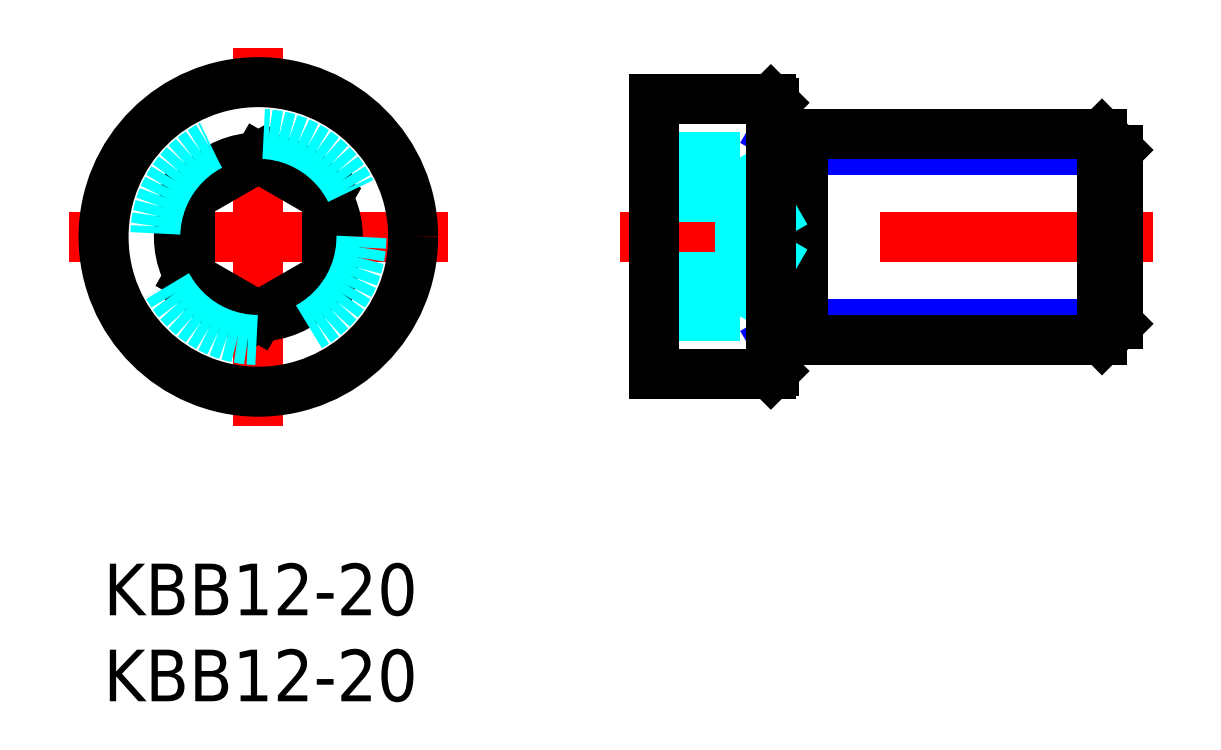
<metadata>
{"format":"dxf","ext":"dxf","renderer":"ezdxf+matplotlib","layout":"modelspace","background":"white","min_lineweight":24,"dpi":150}
</metadata>
<code>
0
SECTION
2
ENTITIES
0
INSERT
8
MSM_CONTINUOUS
2
*U2
10
0
20
0
30
0
0
INSERT
8
MSM_CONTINUOUS
2
*U3
10
0
20
0
30
0
0
LINE
8
MSM_CENTER
10
20
20
19
30
0
11
-2
21
19
31
0
0
LINE
8
MSM_NARROW
10
39
20
13
30
0
11
40.64
21
13.95
31
0
0
LINE
8
MSM_NARROW
10
40.64
20
13.95
30
0
11
59
21
13.95
31
0
0
LINE
8
MSM_NARROW
10
40.64
20
24.05
30
0
11
59
21
24.05
31
0
0
LINE
8
MSM_CENTER
10
9
20
8
30
0
11
9
21
30
31
0
0
LINE
8
MSM_CENTER
10
61
20
19
30
0
11
30
21
19
31
0
0
LINE
8
MSM_NARROW
10
39
20
25
30
0
11
40.64
21
24.05
31
0
0
LINE
8
MSM_CONTINUOUS
10
58.05
20
13
30
0
11
58.05
21
25
31
0
0
LINE
8
MSM_CONTINUOUS
10
59
20
24.05
30
0
11
58.05
21
25
31
0
0
LINE
8
MSM_CONTINUOUS
10
59
20
13.95
30
0
11
58.05
21
13
31
0
0
LINE
8
MSM_CONTINUOUS
10
39
20
26.8
30
0
11
39
21
11.2
31
0
0
LINE
8
MSM_CONTINUOUS
10
40.64
20
25
30
0
11
40.64
21
13
31
0
0
LINE
8
MSM_CONTINUOUS
10
39
20
13
30
0
11
58.05
21
13
31
0
0
LINE
8
MSM_CONTINUOUS
10
39
20
25
30
0
11
58.05
21
25
31
0
0
CIRCLE
8
MSM_CONTINUOUS
10
9
20
19
30
0
40
9
0
LINE
8
MSM_DASHED
10
32
20
14.38
30
0
11
37
21
14.38
31
0
0
LINE
8
MSM_DASHED
10
32
20
16.69
30
0
11
37
21
16.69
31
0
0
LINE
8
MSM_DASHED
10
37
20
14.38
30
0
11
39.67
21
19
31
0
0
LINE
8
MSM_DASHED
10
32
20
23.62
30
0
11
37
21
23.62
31
0
0
LINE
8
MSM_DASHED
10
32
20
21.31
30
0
11
37
21
21.31
31
0
0
LINE
8
MSM_DASHED
10
37
20
23.62
30
0
11
39.67
21
19
31
0
0
LINE
8
MSM_DASHED
10
37
20
14.38
30
0
11
37
21
23.62
31
0
0
CIRCLE
8
MSM_CONTINUOUS
10
9
20
19
30
0
40
4.619
0
LINE
8
MSM_CONTINUOUS
10
13
20
21.31
30
0
11
9
21
23.62
31
0
0
LINE
8
MSM_CONTINUOUS
10
9
20
23.62
30
0
11
5
21
21.31
31
0
0
LINE
8
MSM_CONTINUOUS
10
5
20
21.31
30
0
11
5
21
16.69
31
0
0
LINE
8
MSM_CONTINUOUS
10
5
20
16.69
30
0
11
9
21
14.38
31
0
0
LINE
8
MSM_CONTINUOUS
10
9
20
14.38
30
0
11
13
21
16.69
31
0
0
LINE
8
MSM_CONTINUOUS
10
13
20
16.69
30
0
11
13
21
21.31
31
0
0
LINE
8
MSM_CONTINUOUS
10
59
20
13.95
30
0
11
59
21
24.05
31
0
0
LINE
8
MSM_CONTINUOUS
10
32
20
27
30
0
11
38.8
21
27
31
0
0
LINE
8
MSM_CONTINUOUS
10
32
20
11
30
0
11
38.8
21
11
31
0
0
LINE
8
MSM_CONTINUOUS
10
32
20
27
30
0
11
32
21
11
31
0
0
CIRCLE
8
MSM_DASHED
10
9
20
19
30
0
40
6
0
LINE
8
MSM_CONTINUOUS
10
38.8
20
27
30
0
11
39
21
26.8
31
0
0
LINE
8
MSM_CONTINUOUS
10
38.8
20
11
30
0
11
39
21
11.2
31
0
0
LINE
8
MSM_CONTINUOUS
10
38.8
20
27
30
0
11
38.8
21
11
31
0
0
ENDSEC
0
EOF

</code>
